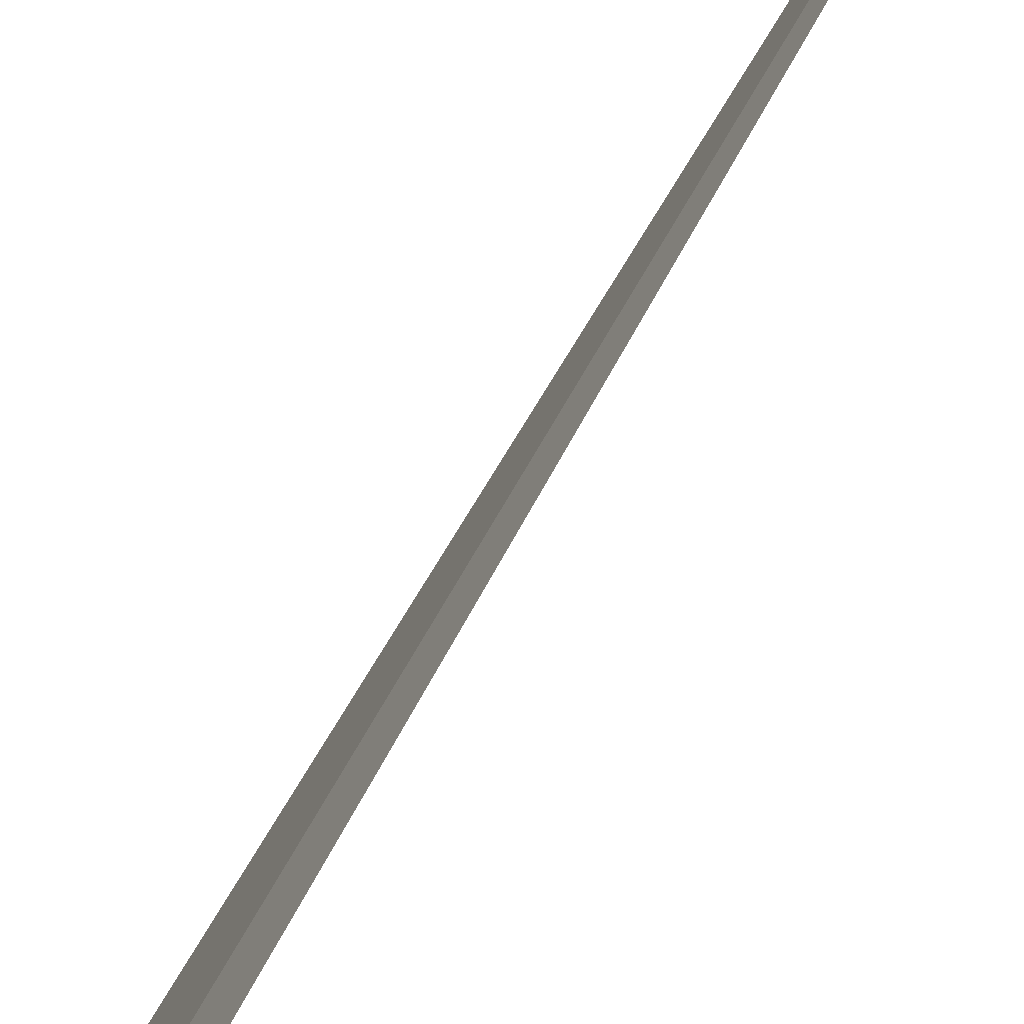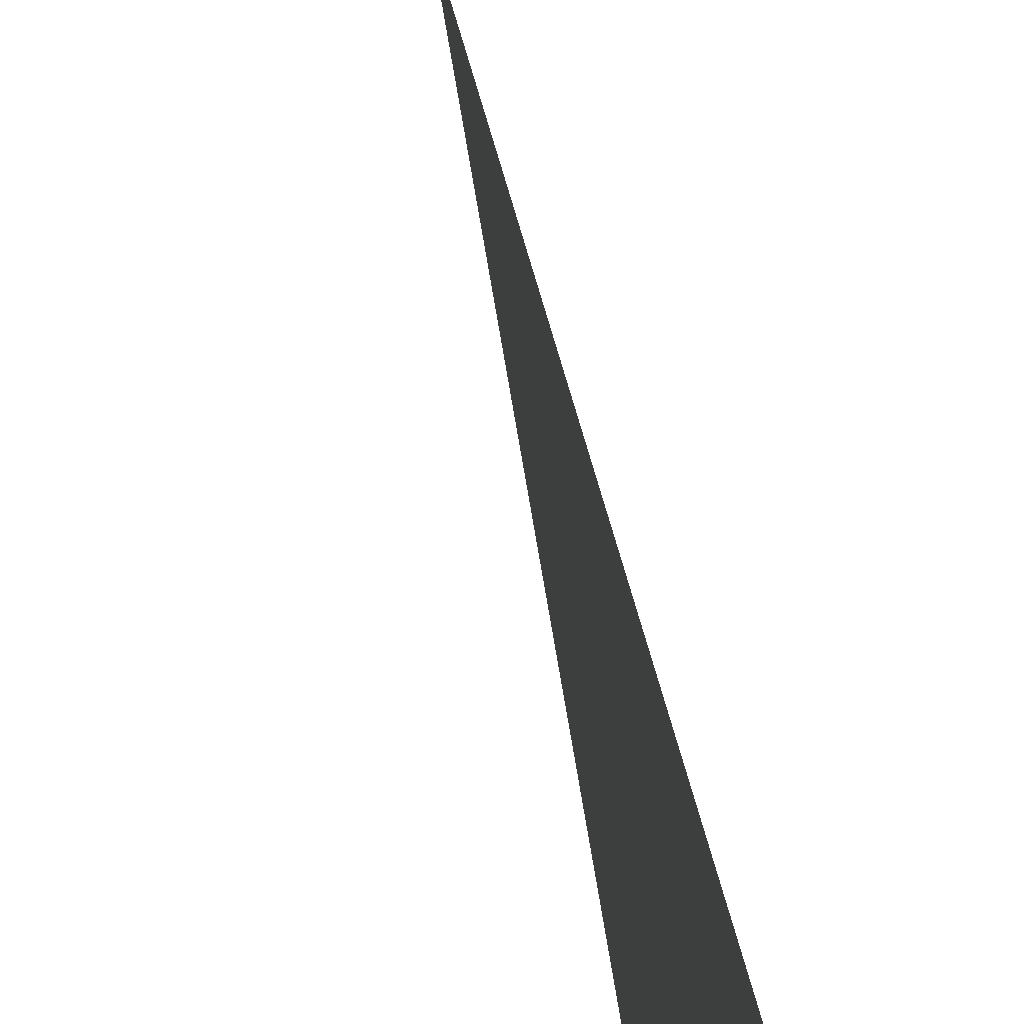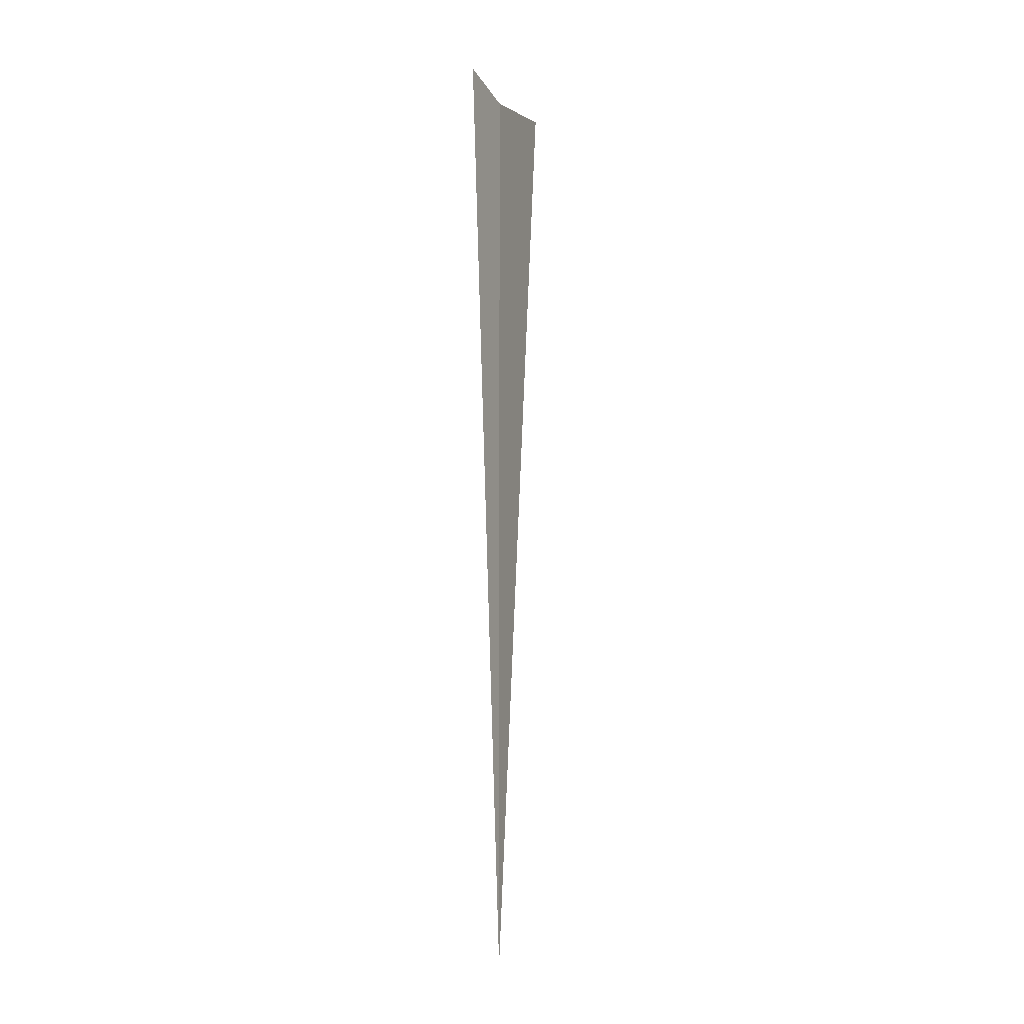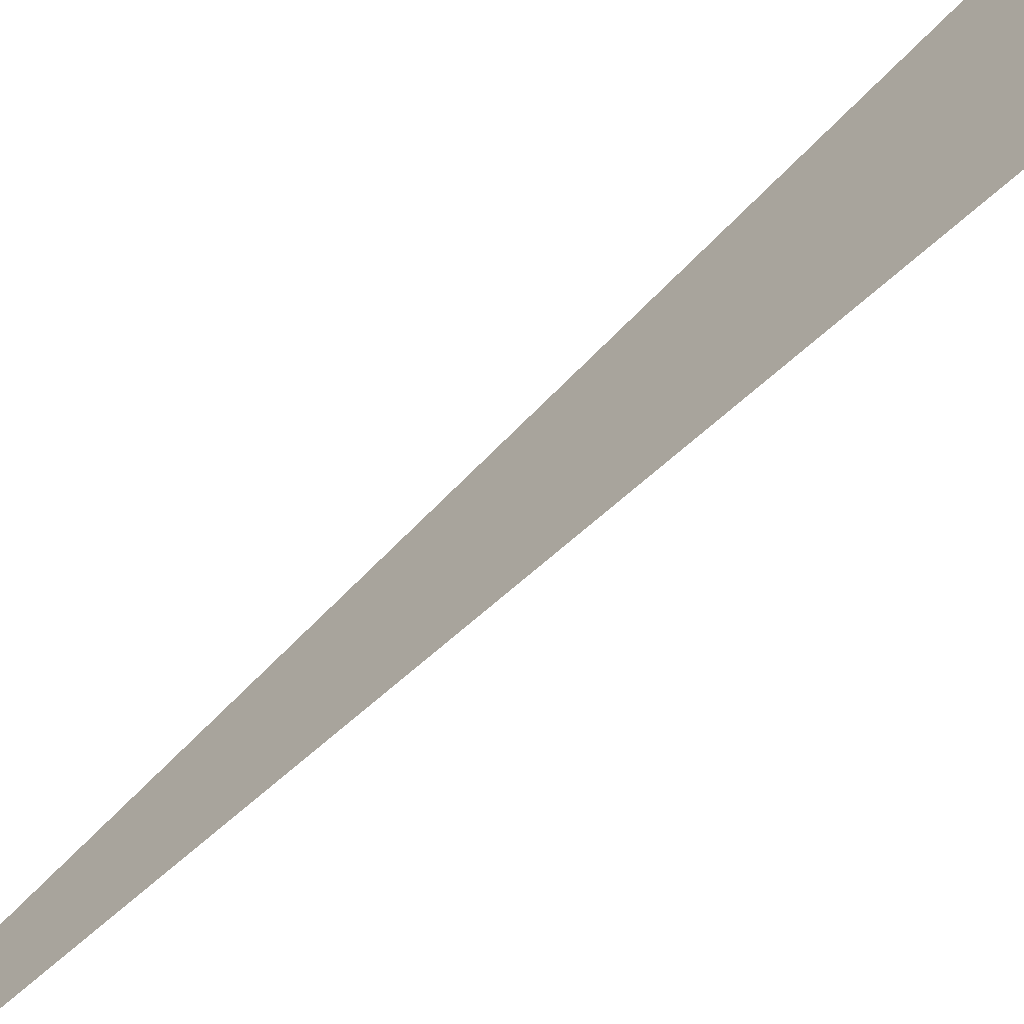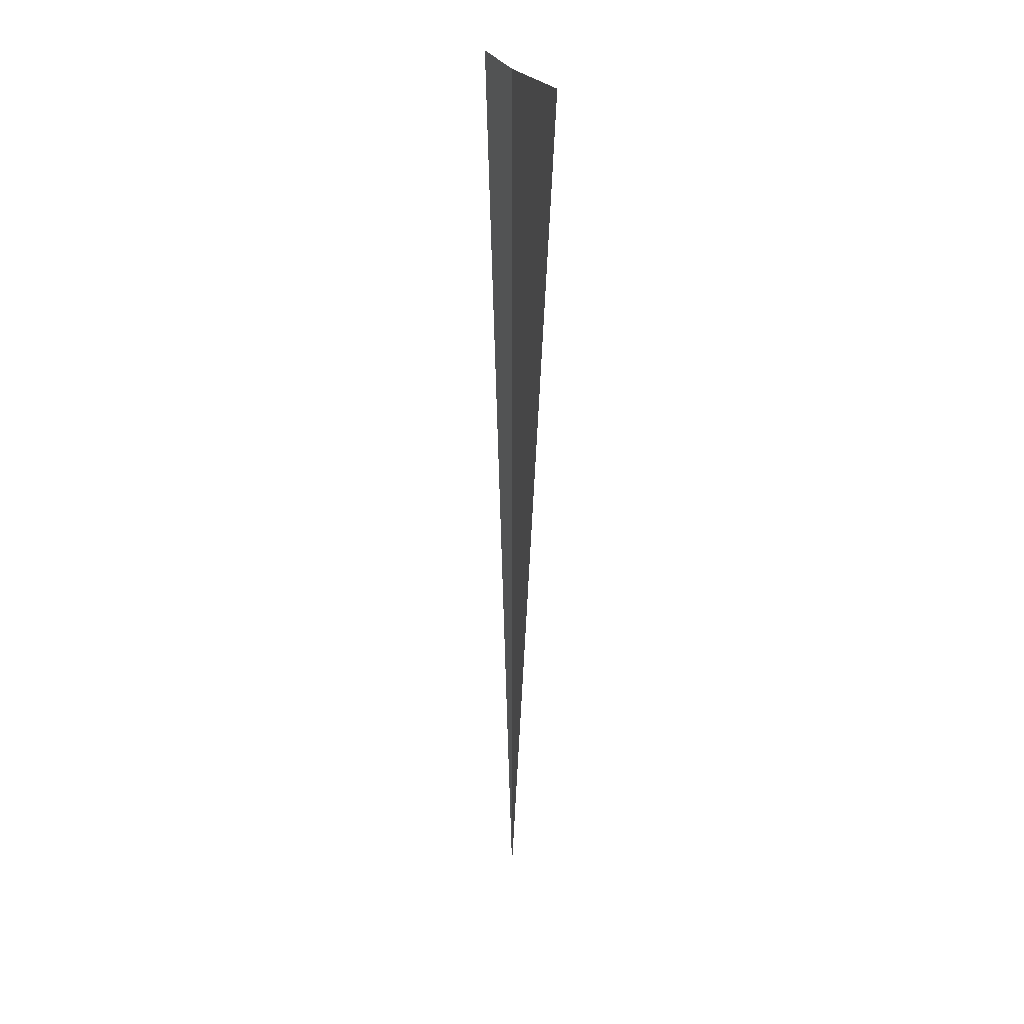
<metadata>
{"format":"obj","ext":"obj","renderer":"f3d","projection":"perspective","resolution":1024,"background":"white","views":[{"elev":-71.6,"azim":-29.7,"up":"+Z"},{"elev":26.5,"azim":174.1,"up":"+Z"},{"elev":-4.9,"azim":20.6,"up":"+Y"},{"elev":-66.8,"azim":134.2,"up":"+Z"},{"elev":27.1,"azim":-17.2,"up":"+Y"}]}
</metadata>
<code>
o 6941
v 2175 1865 17.08
v 2175 1865 17.08
v 2175 1865 17.08
v 2175 1865 17.08
f 1 2 3
f 2 4 3

</code>
